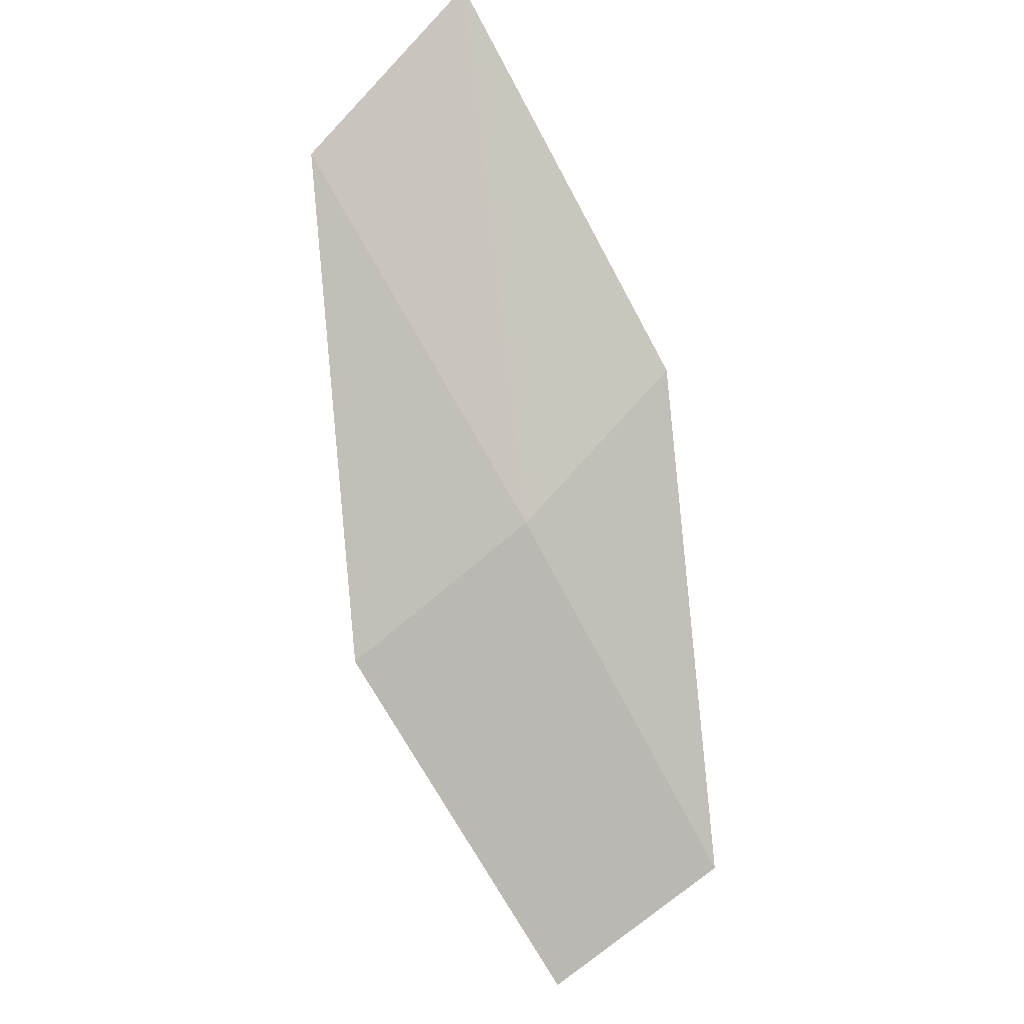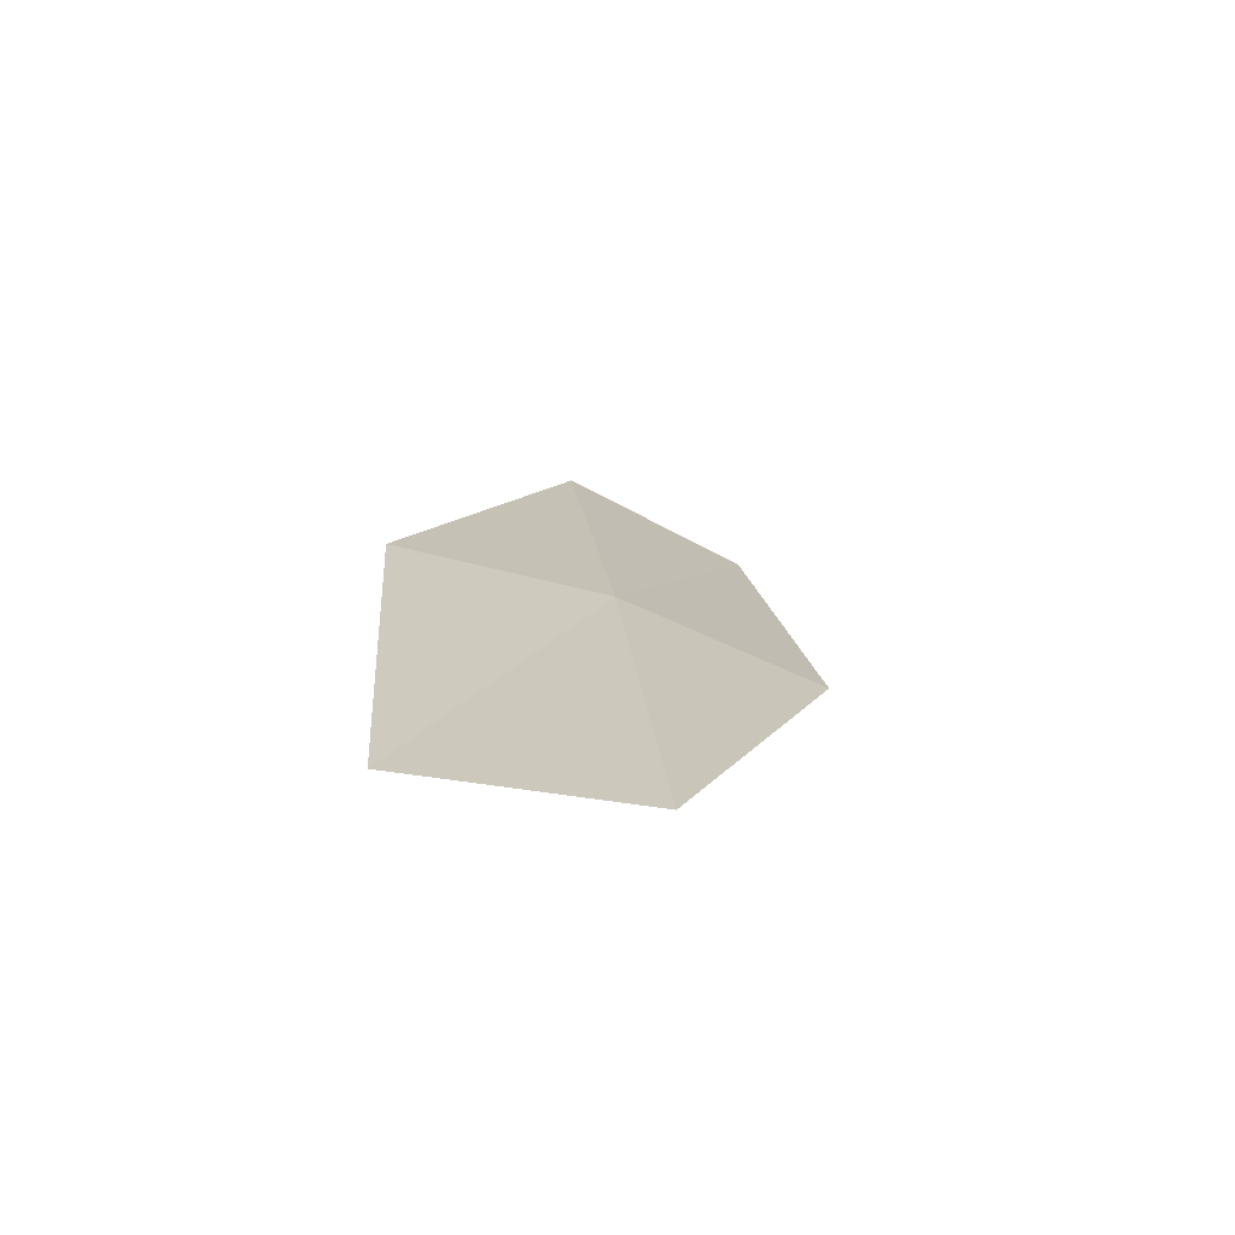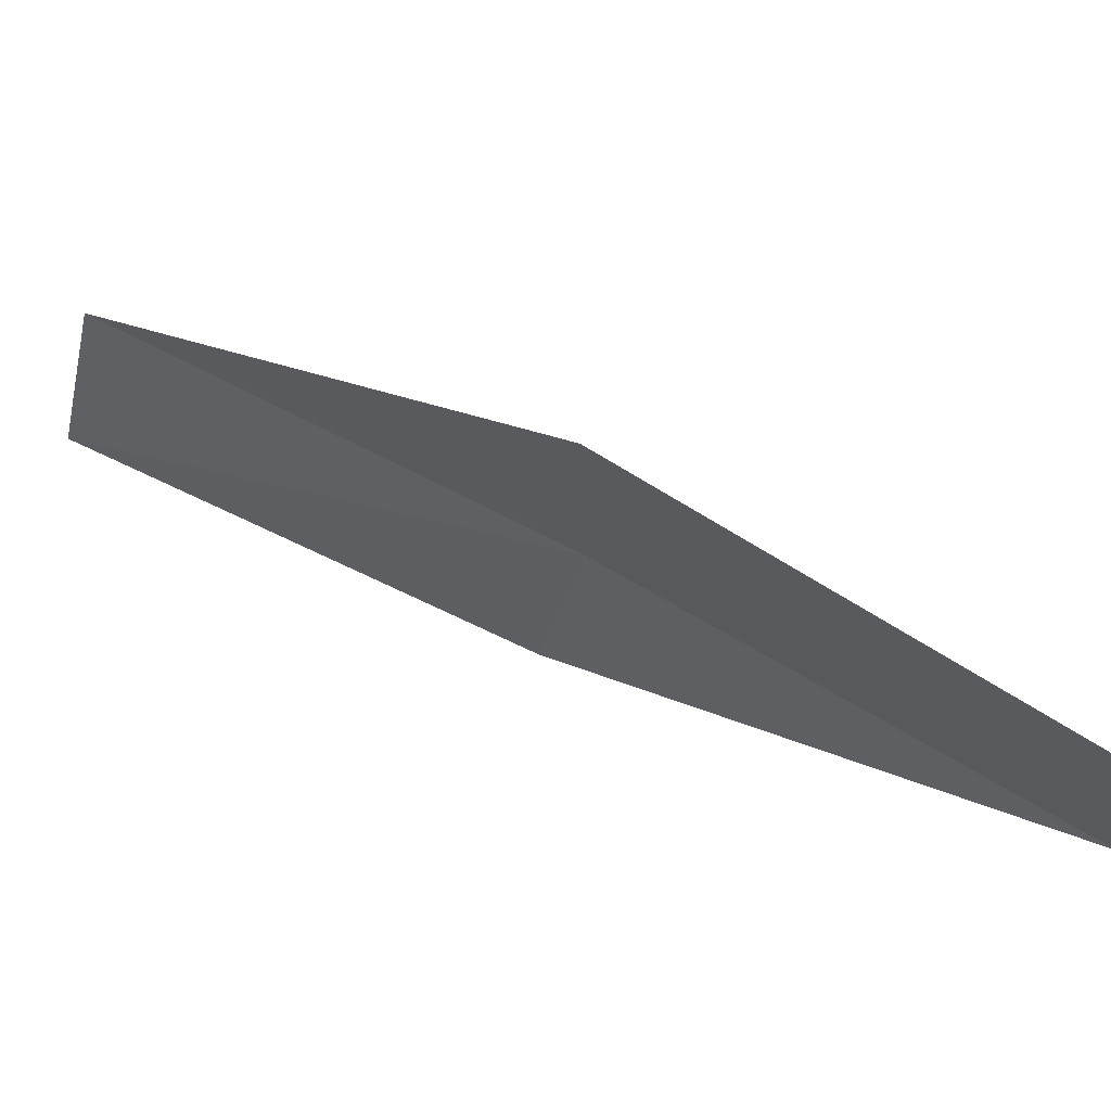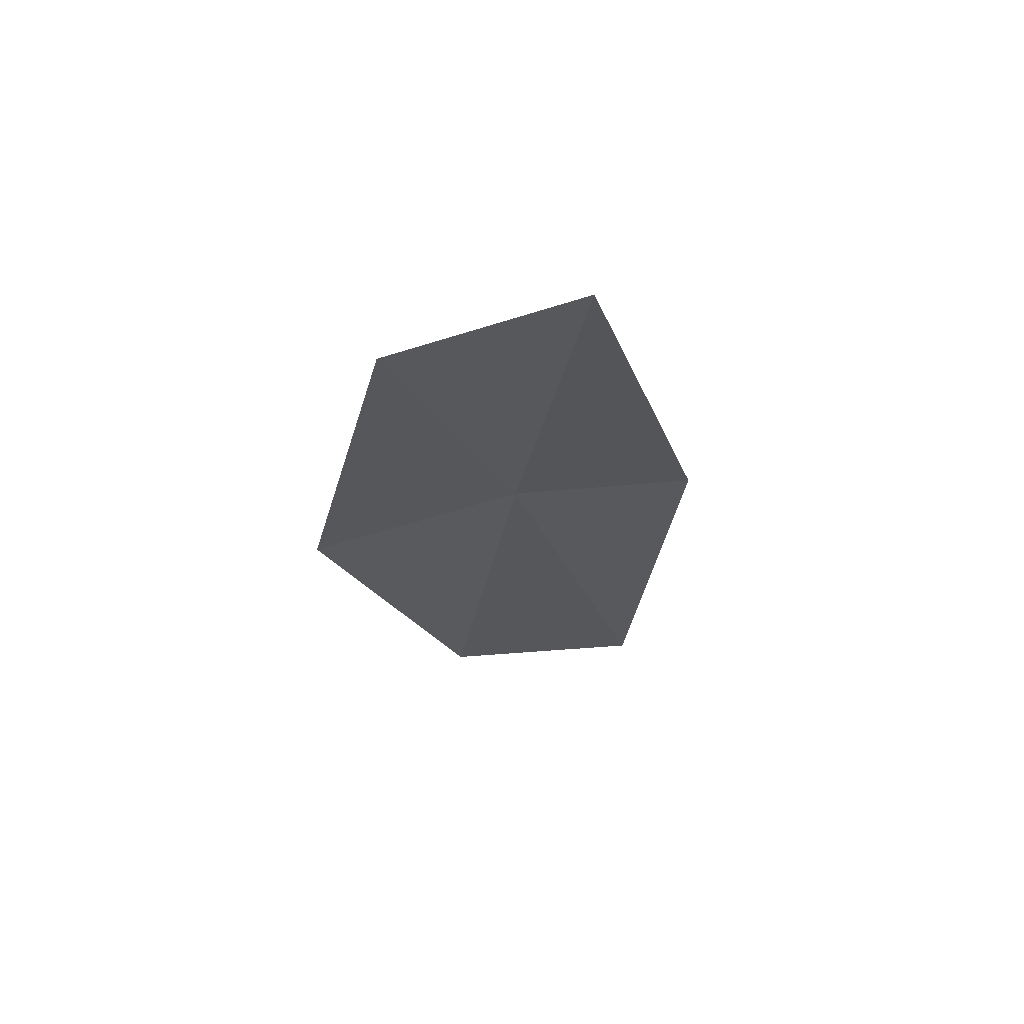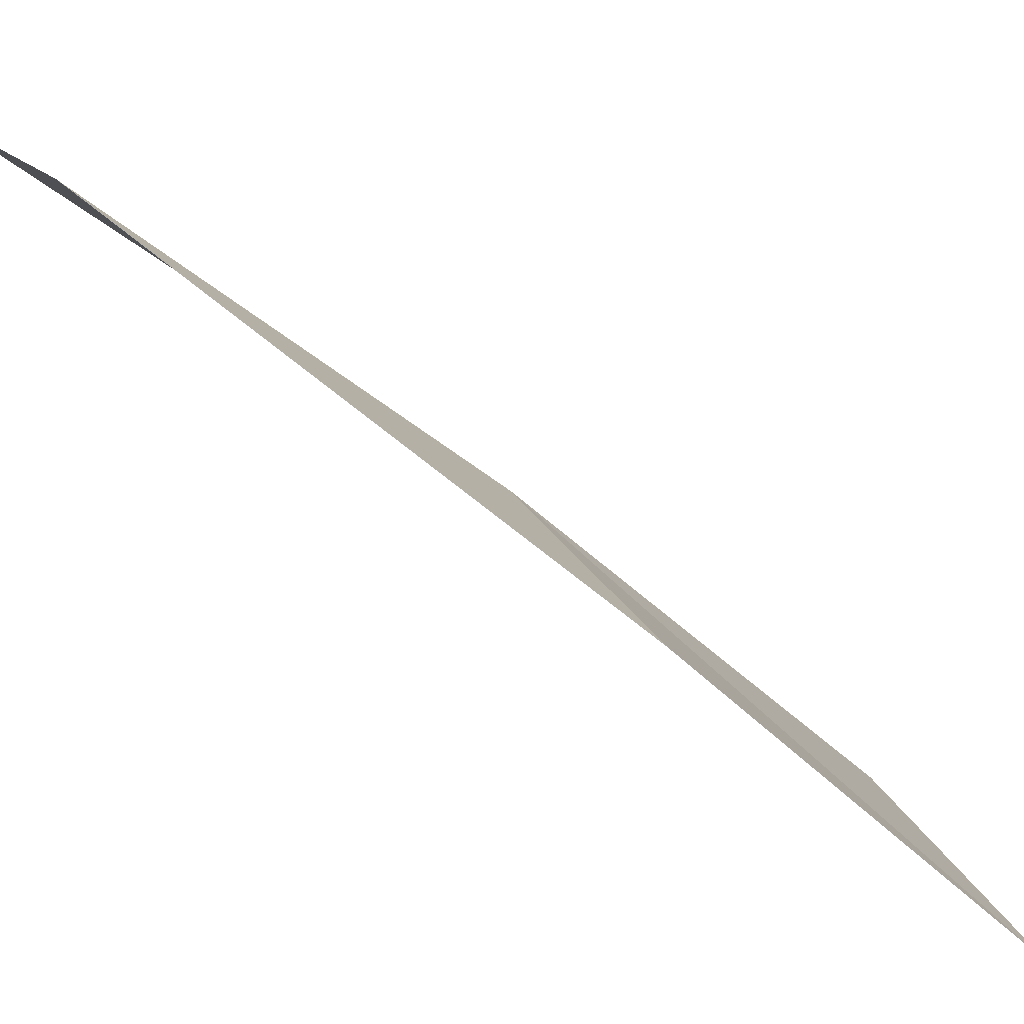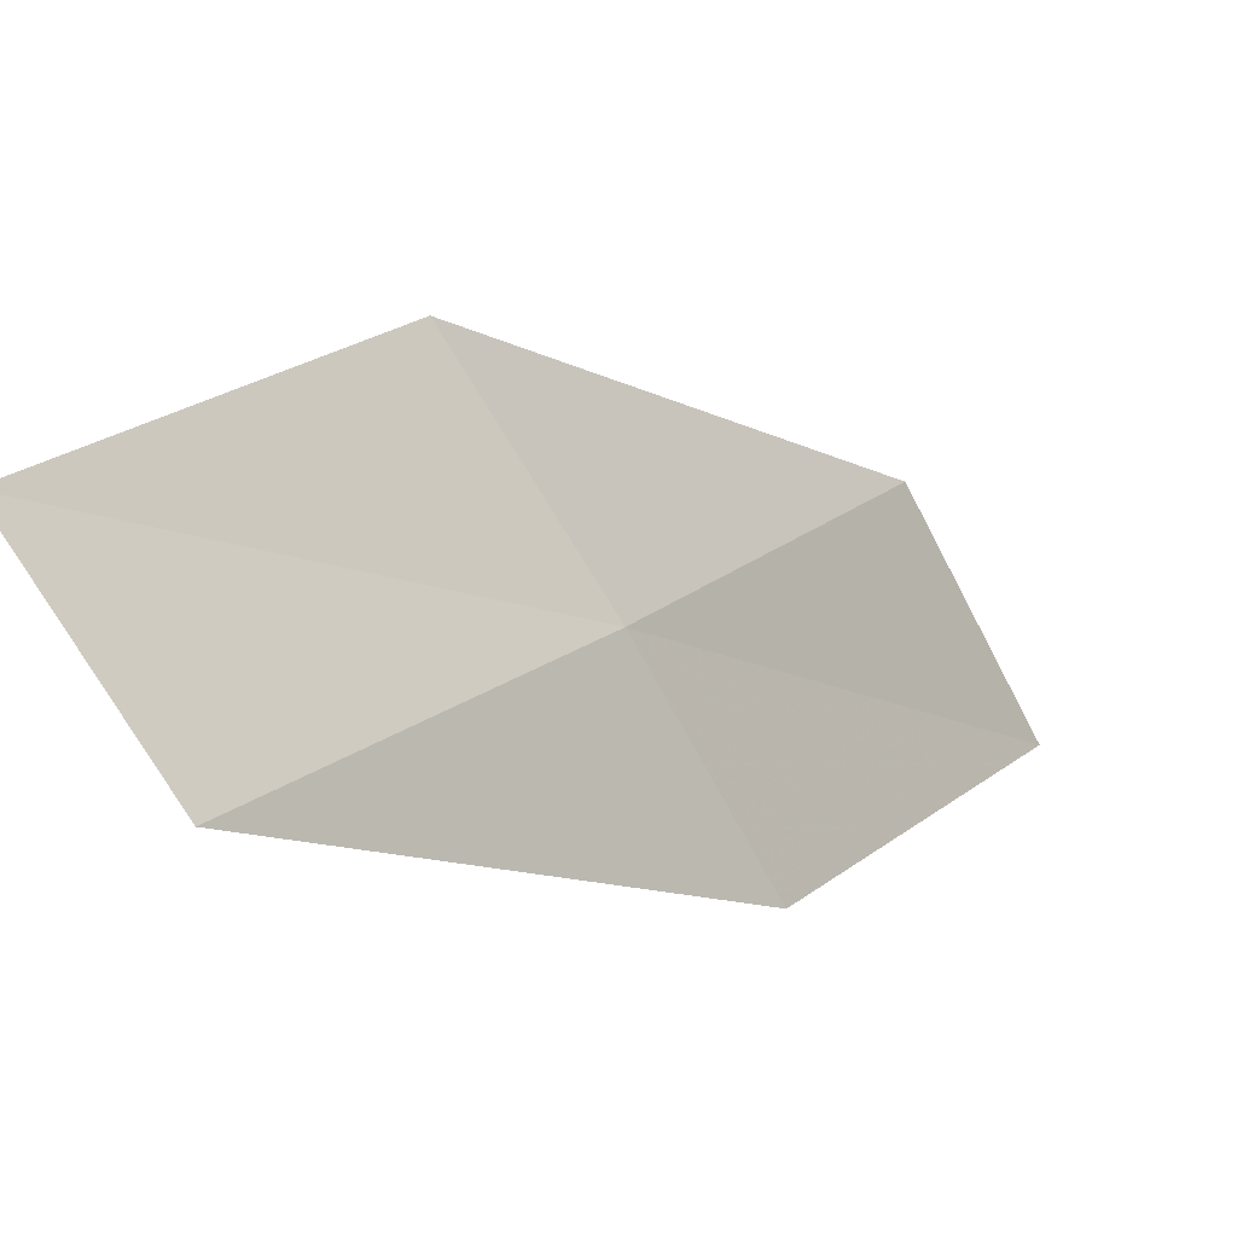
<metadata>
{"format":"obj","ext":"obj","renderer":"f3d","projection":"perspective","resolution":1024,"background":"white","views":[{"elev":37.6,"azim":51.6,"up":"+Y"},{"elev":68.6,"azim":-88.9,"up":"+Y"},{"elev":40.3,"azim":-17.2,"up":"+Z"},{"elev":-75.4,"azim":86.5,"up":"+Y"},{"elev":-57.1,"azim":85.7,"up":"+Z"},{"elev":8.6,"azim":70.4,"up":"+Z"}]}
</metadata>
<code>
v 13.6 103.4 2.346
v 14.7 102 2.134
v 14.5 101.6 2.874
v 13.43 102.9 3.16
v 12.38 104.8 2.552
v 13.6 103.9 1.551
v 12.33 105.3 1.687
f 1 2 3
f 1 3 4
f 1 4 5
f 1 6 2
f 1 7 6
f 1 5 7

</code>
